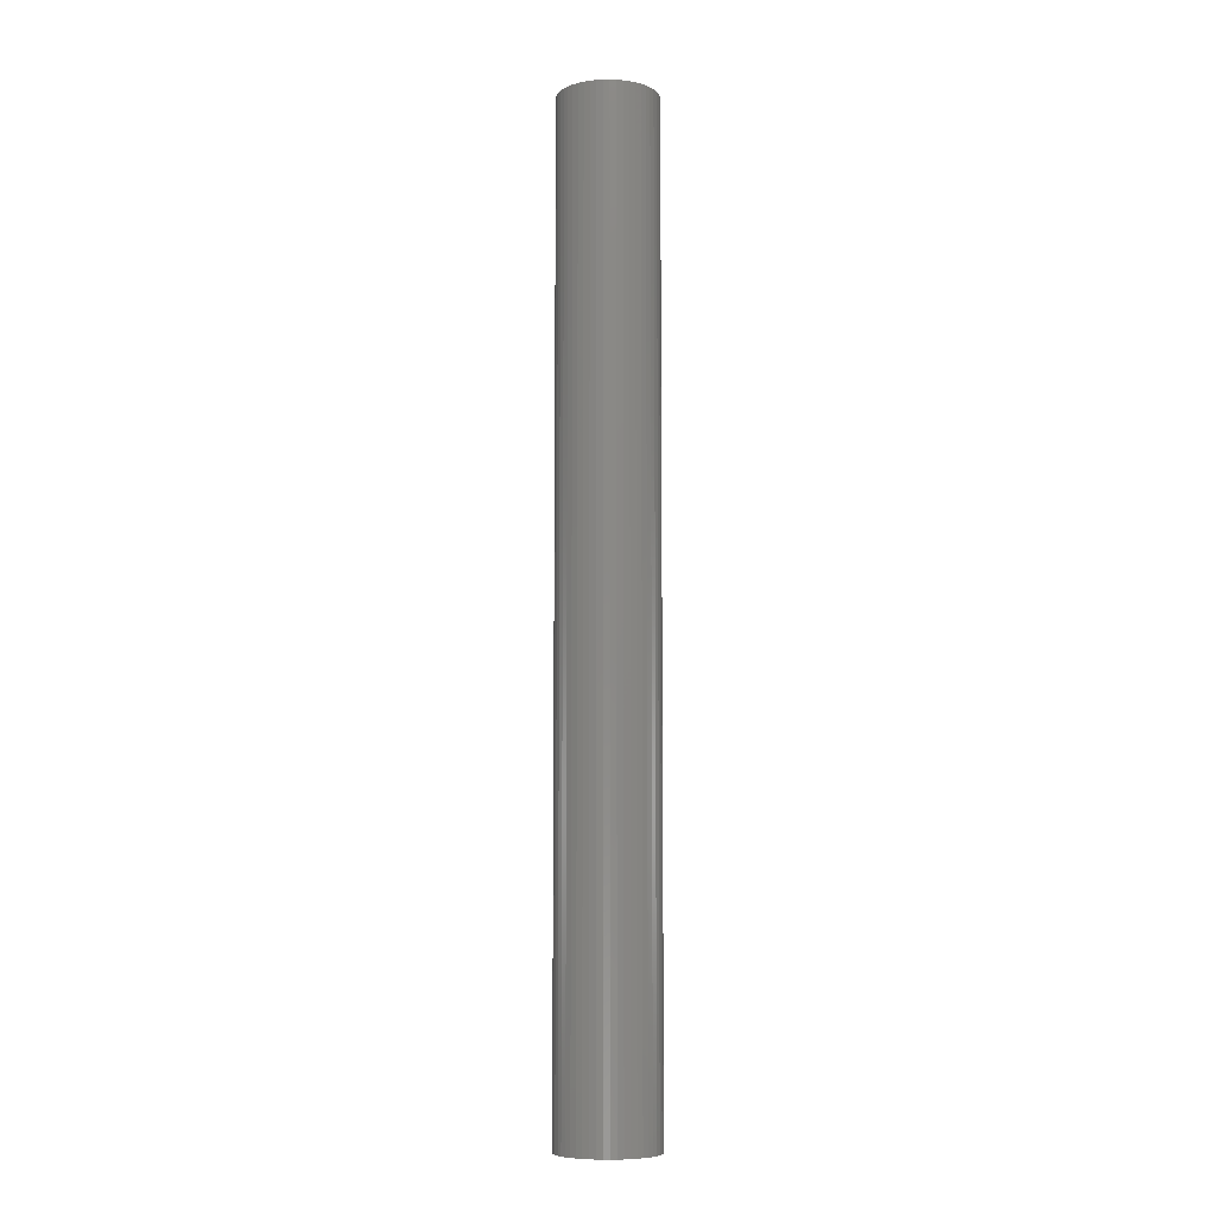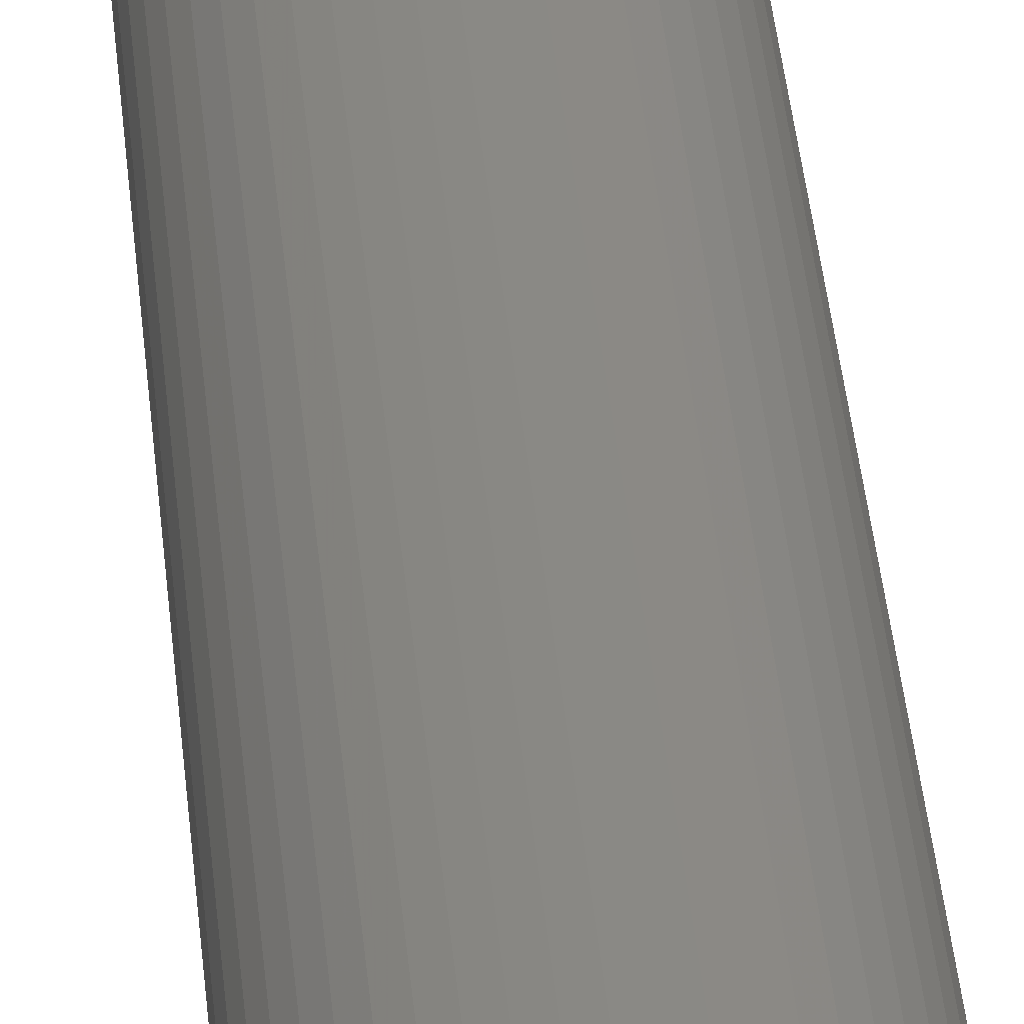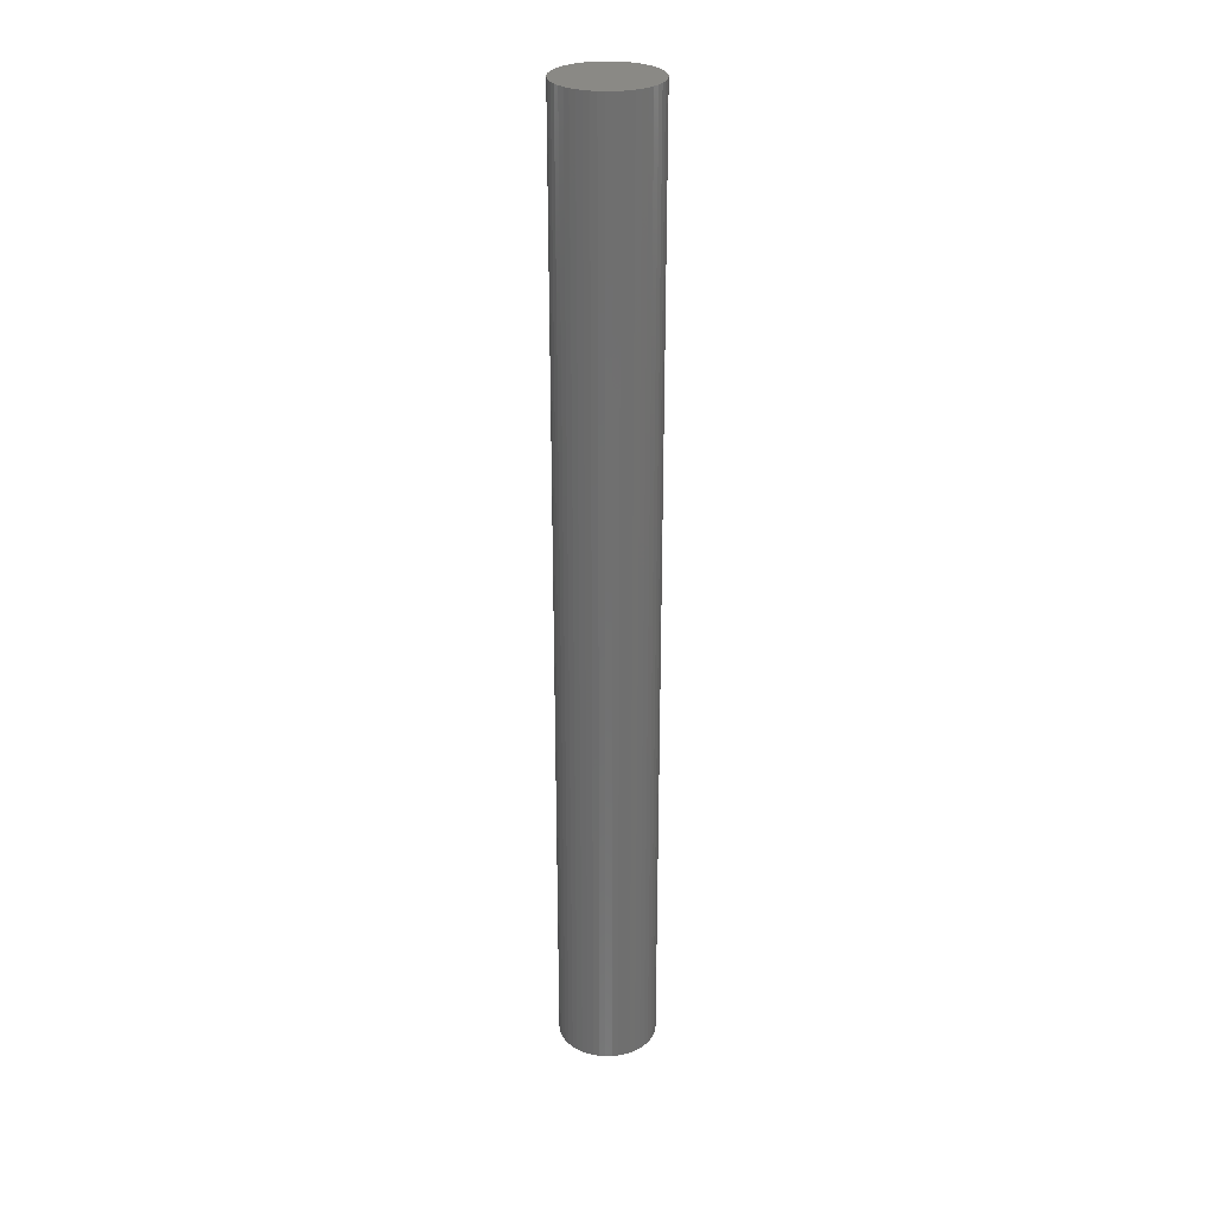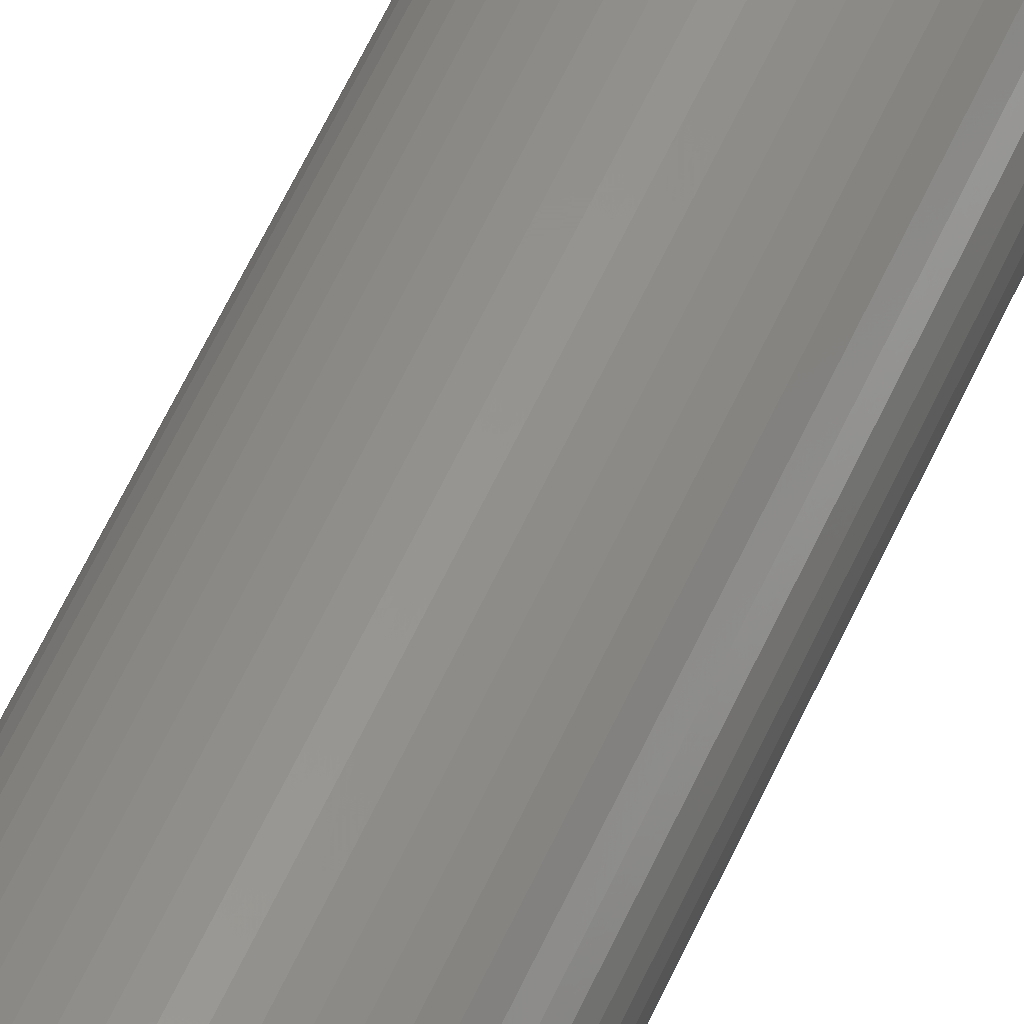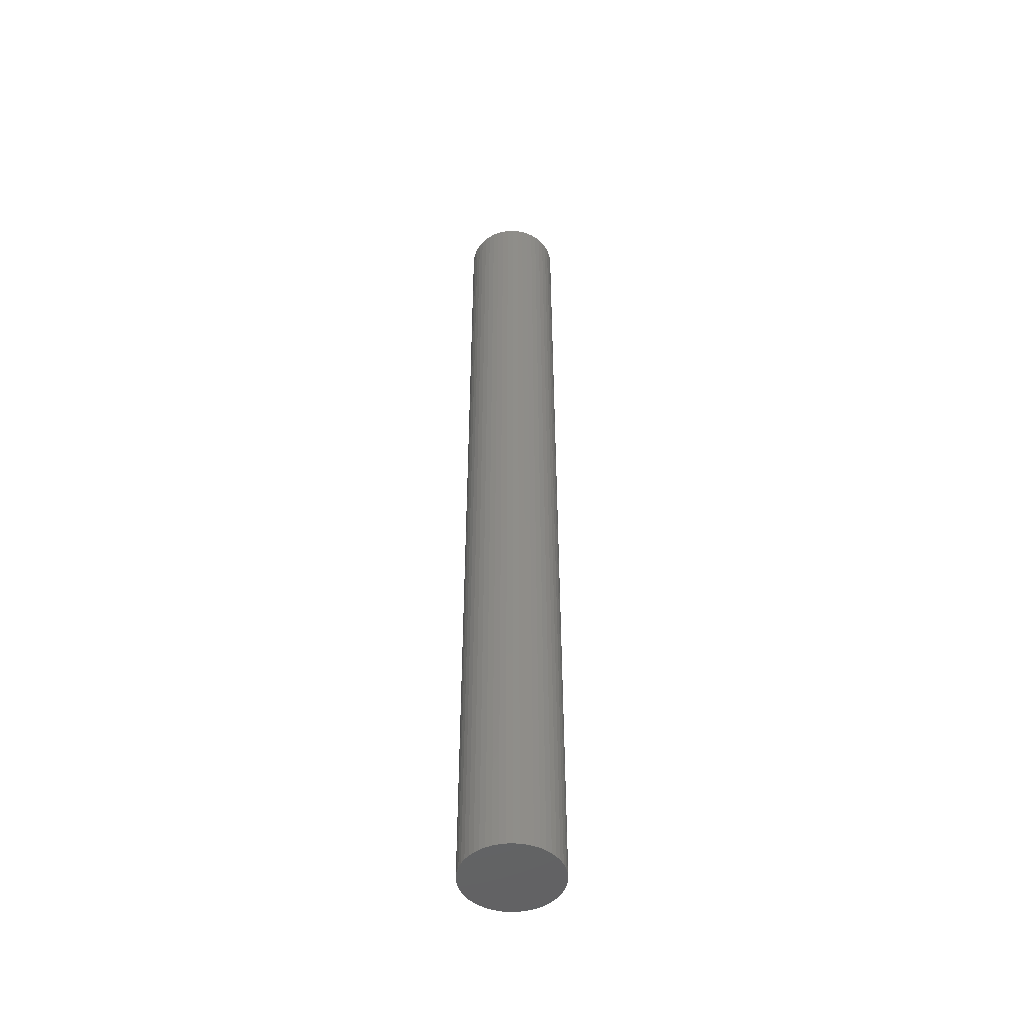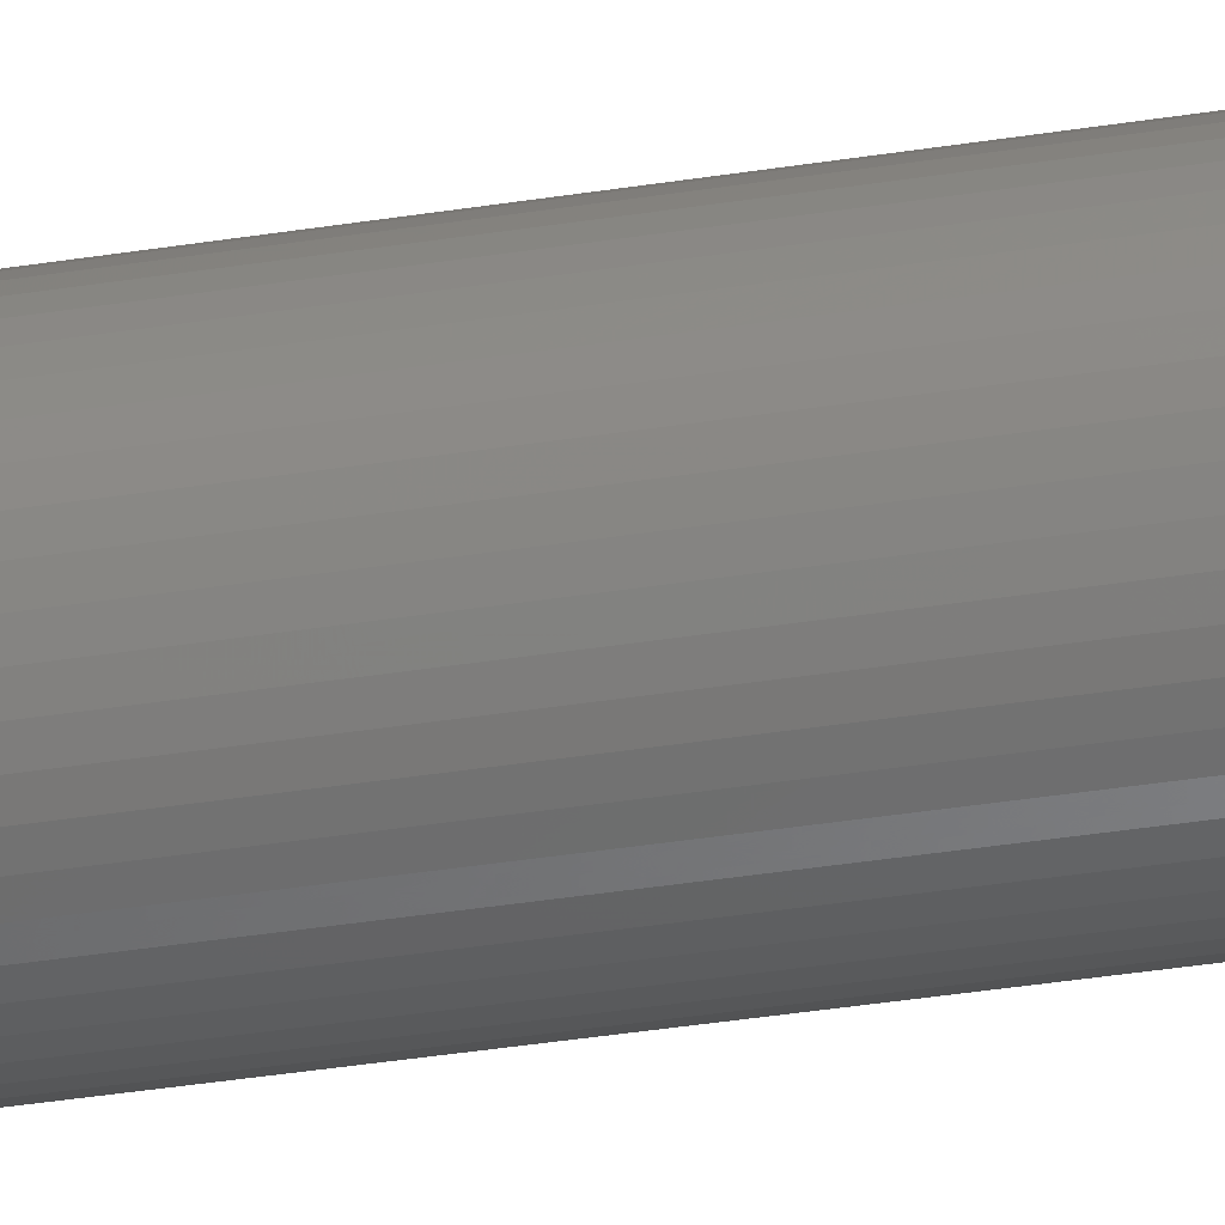
<metadata>
{"format":"stl","ext":"stl","renderer":"f3d","projection":"perspective","resolution":1024,"background":"white","views":[{"elev":-7.7,"azim":116.9,"up":"+Z"},{"elev":28.4,"azim":176.1,"up":"+Y"},{"elev":28.2,"azim":171.3,"up":"+Z"},{"elev":54.6,"azim":23.1,"up":"+Y"},{"elev":-48.5,"azim":53.1,"up":"+Z"},{"elev":-30.9,"azim":103.6,"up":"+Y"}]}
</metadata>
<code>
# stl→obj: 100 verts, 196 faces
v 2.75 0 27
v 2.728 0.3447 -27
v 2.728 0.3447 27
v 2.75 0 -27
v -2.75 0 -27
v -2.728 0.3447 27
v -2.728 0.3447 -27
v -2.75 0 27
v 0.1727 2.745 -27
v -0.1727 2.745 27
v 0.1727 2.745 27
v -0.1727 2.745 -27
v 2.728 -0.3447 27
v 2.664 0.6839 27
v 2.664 -0.6839 27
v 2.557 1.012 27
v 2.557 -1.012 27
v 2.41 1.325 27
v 2.41 -1.325 27
v 2.225 1.616 27
v 2.225 -1.616 27
v 2.005 1.883 27
v 2.005 -1.883 27
v 1.753 2.119 27
v 1.753 -2.119 27
v 1.474 2.322 27
v 1.474 -2.322 27
v 1.171 2.488 27
v 1.171 -2.488 27
v 0.8498 2.615 27
v 0.8498 -2.615 27
v 0.5153 2.701 27
v 0.5153 -2.701 27
v 0.1727 -2.745 27
v -0.1727 -2.745 27
v -0.5153 2.701 27
v -0.5153 -2.701 27
v -0.8498 2.615 27
v -0.8498 -2.615 27
v -1.171 2.488 27
v -1.171 -2.488 27
v -1.474 2.322 27
v -1.474 -2.322 27
v -1.753 2.119 27
v -1.753 -2.119 27
v -2.005 1.883 27
v -2.005 -1.883 27
v -2.225 1.616 27
v -2.225 -1.616 27
v -2.41 1.325 27
v -2.41 -1.325 27
v -2.557 1.012 27
v -2.557 -1.012 27
v -2.664 0.6839 27
v -2.664 -0.6839 27
v -2.728 -0.3447 27
v 1.753 -2.119 -27
v 2.005 -1.883 -27
v 2.728 -0.3447 -27
v 2.664 -0.6839 -27
v 2.664 0.6839 -27
v 2.557 -1.012 -27
v 2.557 1.012 -27
v 2.41 -1.325 -27
v 2.41 1.325 -27
v 2.225 -1.616 -27
v 2.225 1.616 -27
v 2.005 1.883 -27
v 1.753 2.119 -27
v 1.474 -2.322 -27
v 1.474 2.322 -27
v 1.171 -2.488 -27
v 1.171 2.488 -27
v 0.8498 -2.615 -27
v 0.8498 2.615 -27
v 0.5153 -2.701 -27
v 0.5153 2.701 -27
v 0.1727 -2.745 -27
v -0.1727 -2.745 -27
v -0.5153 -2.701 -27
v -0.5153 2.701 -27
v -0.8498 -2.615 -27
v -0.8498 2.615 -27
v -1.171 -2.488 -27
v -1.171 2.488 -27
v -1.474 -2.322 -27
v -1.474 2.322 -27
v -1.753 -2.119 -27
v -1.753 2.119 -27
v -2.005 -1.883 -27
v -2.005 1.883 -27
v -2.225 -1.616 -27
v -2.225 1.616 -27
v -2.41 -1.325 -27
v -2.41 1.325 -27
v -2.557 -1.012 -27
v -2.557 1.012 -27
v -2.664 -0.6839 -27
v -2.664 0.6839 -27
v -2.728 -0.3447 -27
f 1 2 3
f 2 1 4
f 5 6 7
f 6 5 8
f 9 10 11
f 10 9 12
f 3 13 1
f 14 13 3
f 14 15 13
f 16 15 14
f 16 17 15
f 18 17 16
f 18 19 17
f 20 19 18
f 20 21 19
f 22 21 20
f 22 23 21
f 24 23 22
f 24 25 23
f 26 25 24
f 26 27 25
f 28 27 26
f 28 29 27
f 30 29 28
f 30 31 29
f 32 31 30
f 32 33 31
f 11 33 32
f 11 34 33
f 10 34 11
f 10 35 34
f 36 35 10
f 36 37 35
f 38 37 36
f 38 39 37
f 40 39 38
f 40 41 39
f 42 41 40
f 42 43 41
f 44 43 42
f 44 45 43
f 46 45 44
f 46 47 45
f 48 47 46
f 48 49 47
f 50 49 48
f 50 51 49
f 52 51 50
f 52 53 51
f 54 53 52
f 54 55 53
f 6 55 54
f 6 56 55
f 56 6 8
f 57 23 25
f 23 57 58
f 59 2 4
f 60 2 59
f 60 61 2
f 62 61 60
f 62 63 61
f 64 63 62
f 64 65 63
f 66 65 64
f 66 67 65
f 58 67 66
f 58 68 67
f 57 68 58
f 57 69 68
f 70 69 57
f 70 71 69
f 72 71 70
f 72 73 71
f 74 73 72
f 74 75 73
f 76 75 74
f 76 77 75
f 78 77 76
f 78 9 77
f 79 9 78
f 79 12 9
f 80 12 79
f 80 81 12
f 82 81 80
f 82 83 81
f 84 83 82
f 84 85 83
f 86 85 84
f 86 87 85
f 88 87 86
f 88 89 87
f 90 89 88
f 90 91 89
f 92 91 90
f 92 93 91
f 94 93 92
f 94 95 93
f 96 95 94
f 96 97 95
f 98 97 96
f 98 99 97
f 100 99 98
f 100 7 99
f 7 100 5
f 89 46 44
f 46 89 91
f 83 40 38
f 40 83 85
f 16 65 18
f 65 16 63
f 73 30 28
f 30 73 75
f 69 26 24
f 26 69 71
f 97 50 95
f 50 97 52
f 93 46 91
f 46 93 48
f 85 42 40
f 42 85 87
f 81 38 36
f 38 81 83
f 15 59 13
f 59 15 60
f 78 33 34
f 33 78 76
f 74 29 31
f 29 74 72
f 3 61 14
f 61 3 2
f 68 24 22
f 24 68 69
f 18 67 20
f 67 18 65
f 75 32 30
f 32 75 77
f 99 52 97
f 52 99 54
f 12 36 10
f 36 12 81
f 13 4 1
f 4 13 59
f 90 45 47
f 45 90 88
f 94 53 96
f 53 94 51
f 90 49 92
f 49 90 47
f 100 8 5
f 8 100 56
f 79 34 35
f 34 79 78
f 72 27 29
f 27 72 70
f 14 63 16
f 63 14 61
f 20 68 22
f 68 20 67
f 77 11 32
f 11 77 9
f 71 28 26
f 28 71 73
f 95 48 93
f 48 95 50
f 7 54 99
f 54 7 6
f 87 44 42
f 44 87 89
f 19 62 17
f 62 19 64
f 21 64 19
f 64 21 66
f 23 66 21
f 66 23 58
f 84 39 41
f 39 84 82
f 96 55 98
f 55 96 53
f 76 31 33
f 31 76 74
f 17 60 15
f 60 17 62
f 80 35 37
f 35 80 79
f 92 51 94
f 51 92 49
f 98 56 100
f 56 98 55
f 70 25 27
f 25 70 57
f 82 37 39
f 37 82 80
f 86 41 43
f 41 86 84
f 88 43 45
f 43 88 86

</code>
